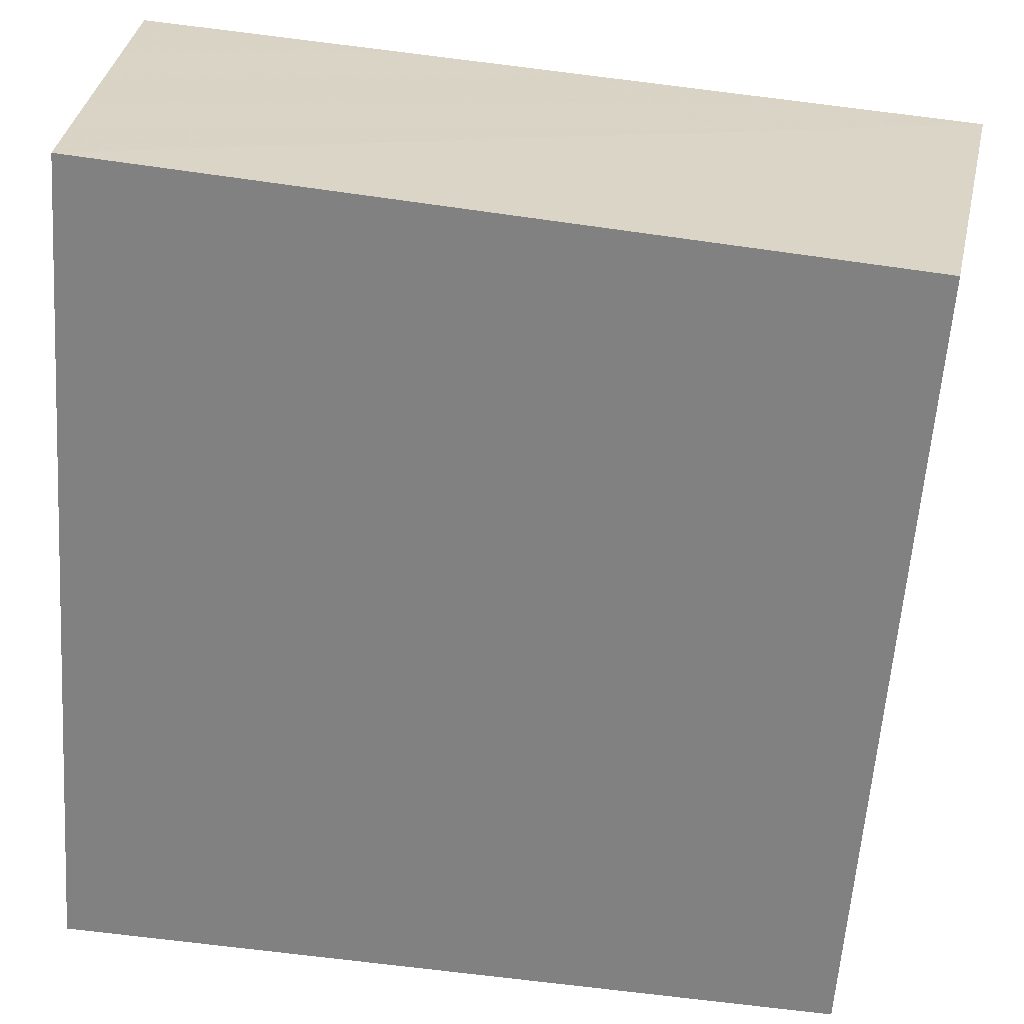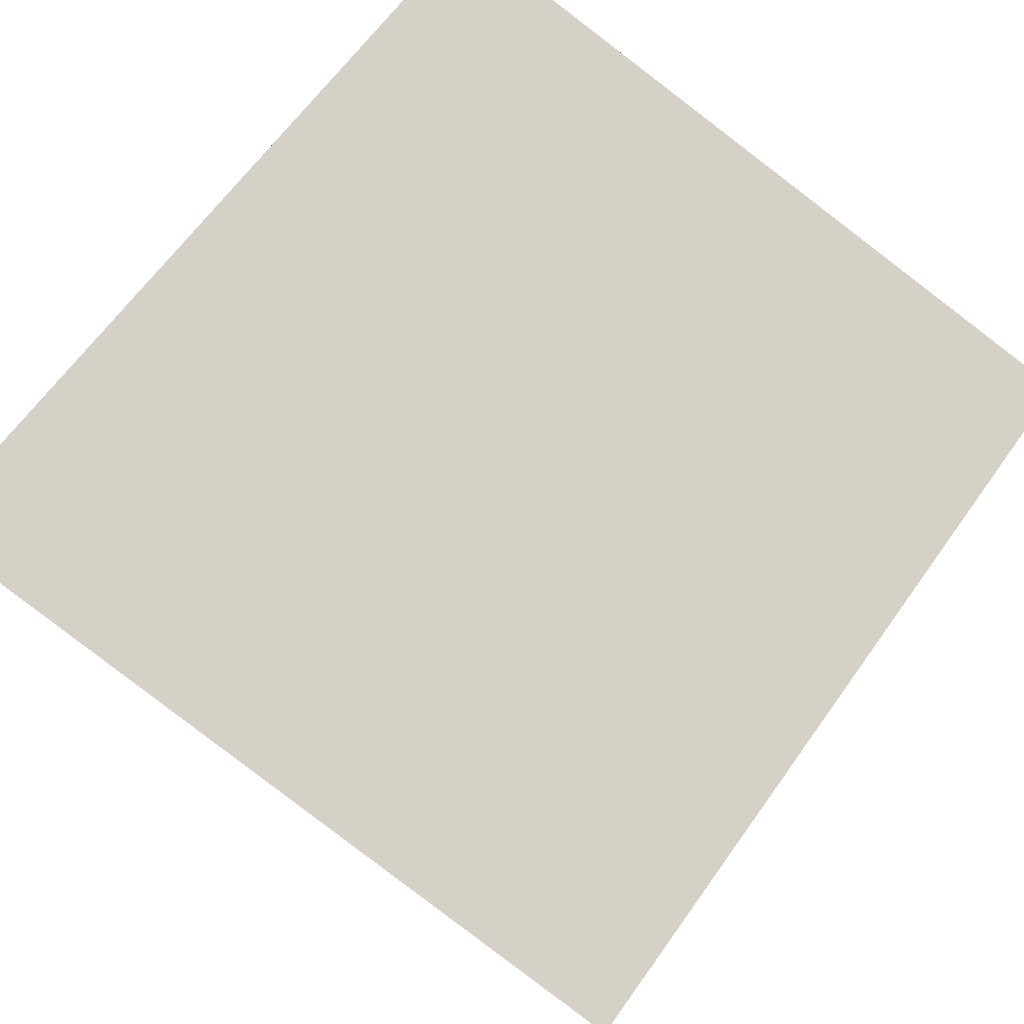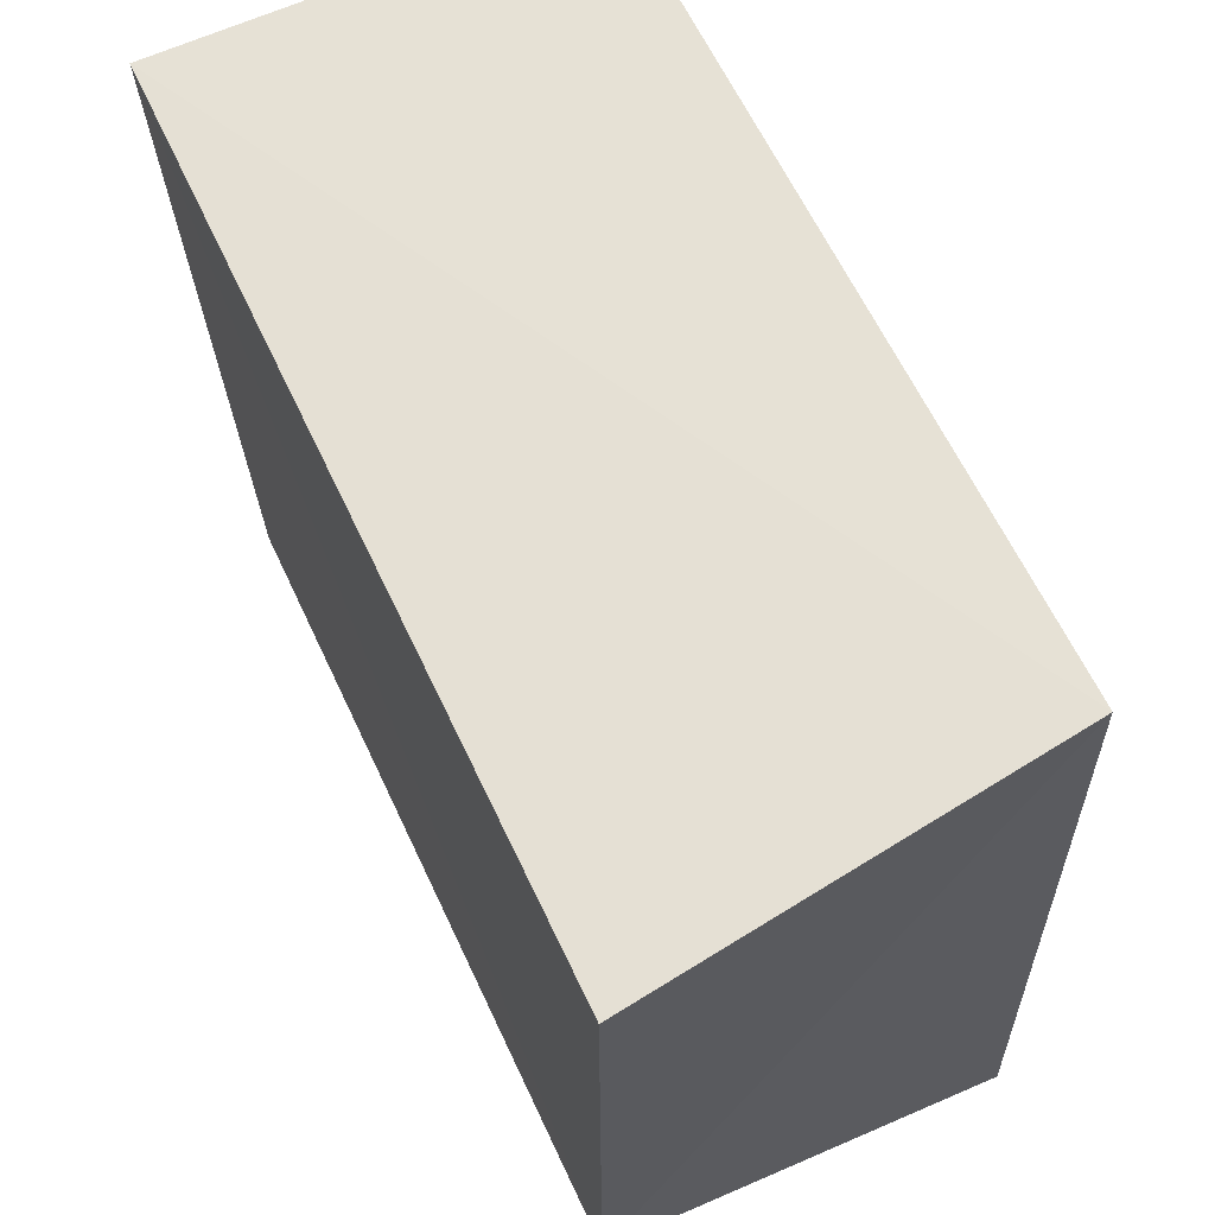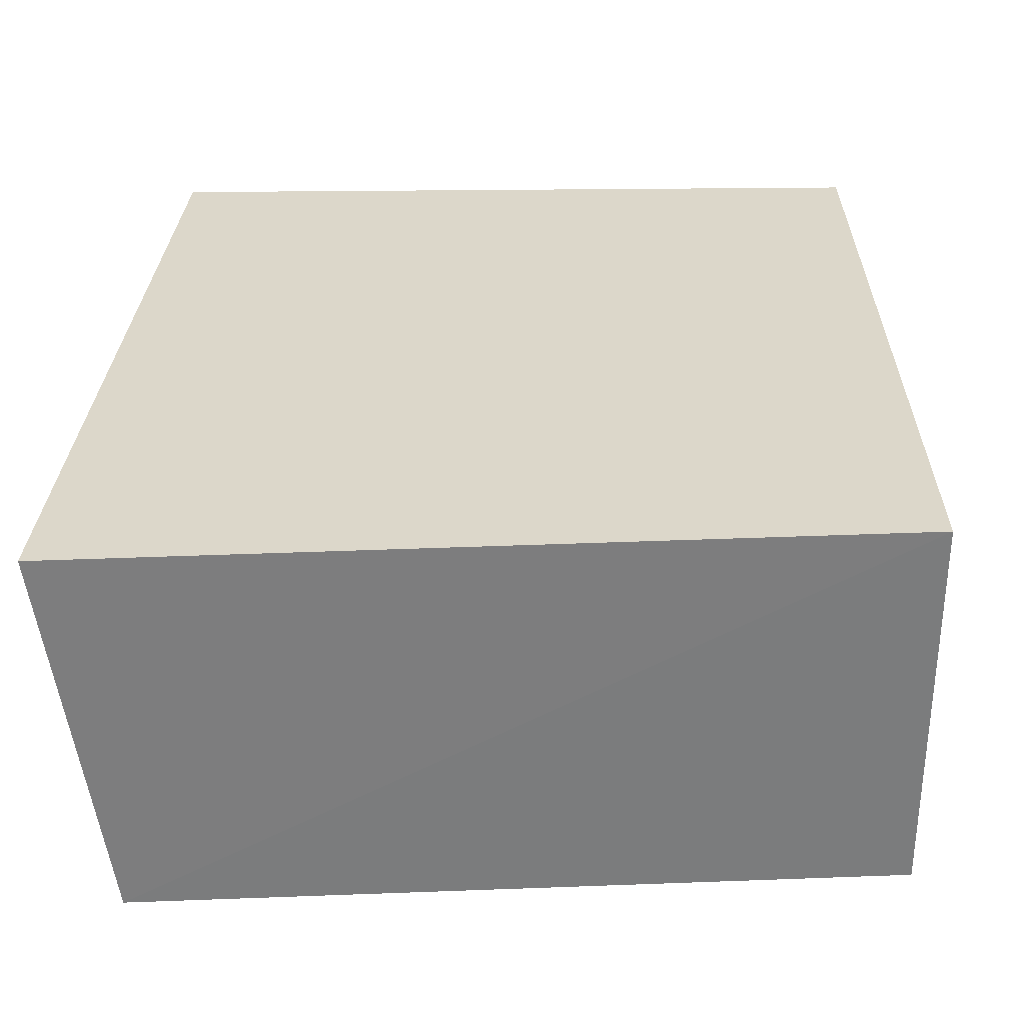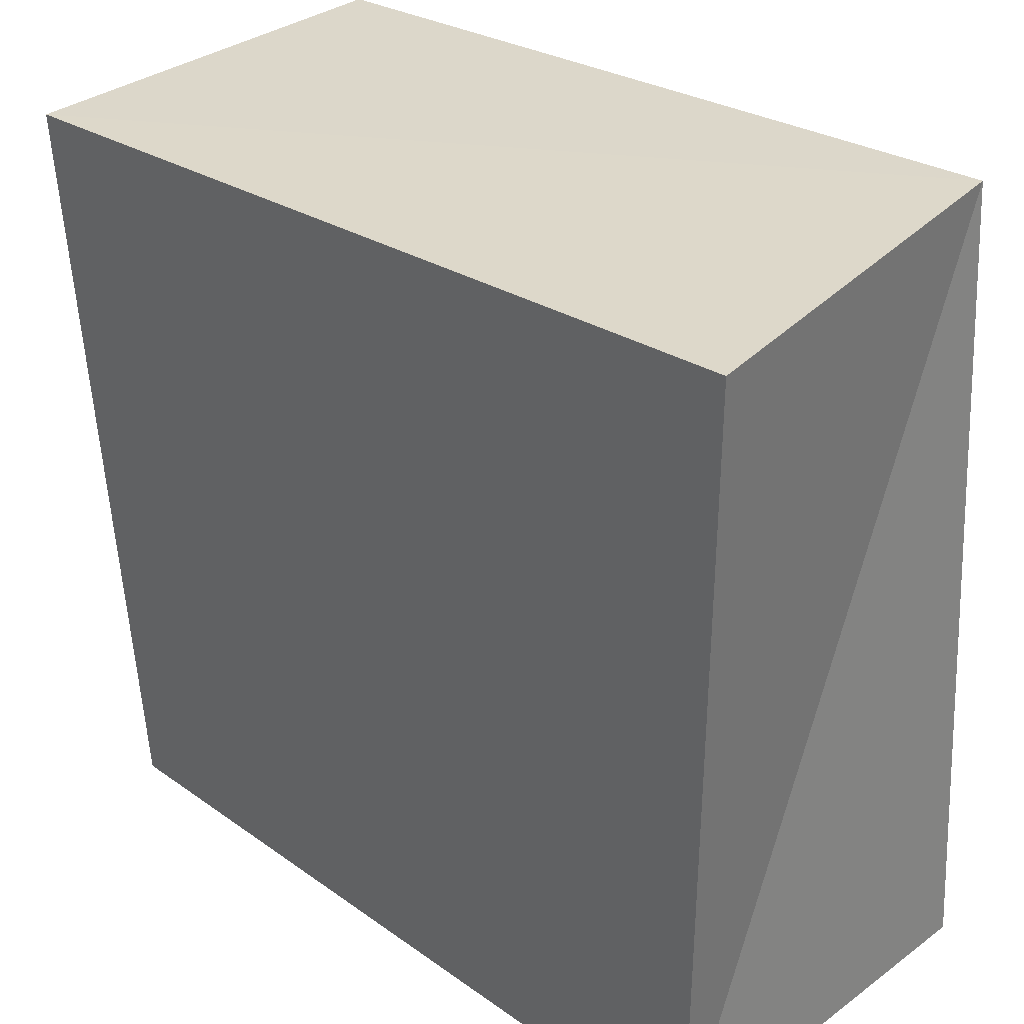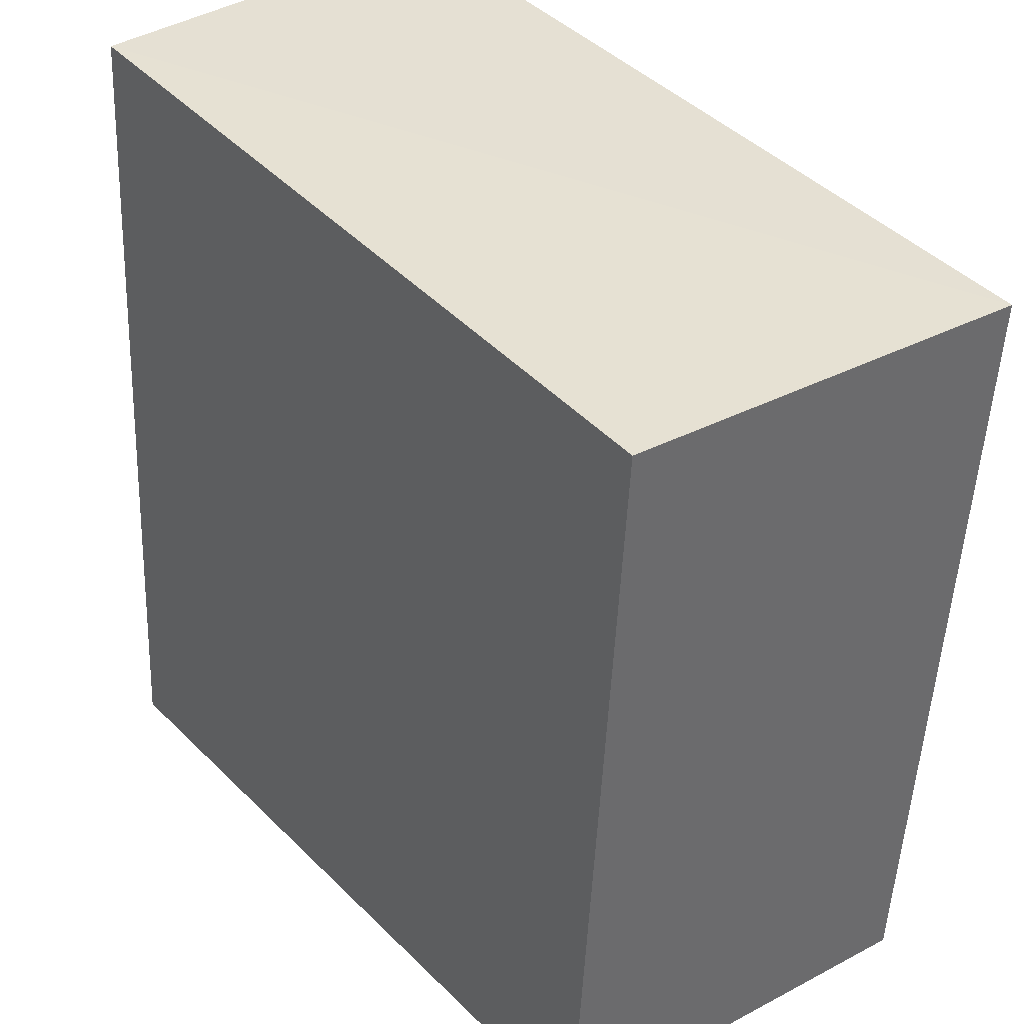
<metadata>
{"format":"obj","ext":"obj","renderer":"f3d","projection":"perspective","resolution":1024,"background":"white","views":[{"elev":27.5,"azim":-167.8,"up":"+Y"},{"elev":79.7,"azim":-139.8,"up":"+Z"},{"elev":67.9,"azim":66.7,"up":"+Y"},{"elev":31.4,"azim":-176.2,"up":"+Z"},{"elev":34.5,"azim":45.6,"up":"+Y"},{"elev":34.4,"azim":-125.3,"up":"+Y"}]}
</metadata>
<code>
o 4038
v 2219 1859 9.953
v 2219 1859 9.952
v 2219 1859 9.957
v 2219 1859 10.02
v 2219 1859 10.02
v 2219 1859 10.02
v 2219 1859 9.953
v 2219 1859 9.957
v 2219 1859 9.957
v 2219 1859 10.02
v 2219 1859 9.957
v 2219 1859 10.02
v 2219 1859 10.02
v 2219 1859 10.02
v 2219 1859 10.02
v 2219 1859 10.02
v 2219 1859 9.953
v 2219 1859 10.02
v 2219 1859 9.957
v 2219 1859 10.02
v 2219 1859 10.02
v 2219 1859 9.952
v 2219 1859 10.02
v 2219 1859 10.02
v 2219 1859 9.957
v 2219 1859 9.957
v 2219 1859 10.02
v 2219 1859 9.957
v 2219 1859 9.952
f 1 2 3
f 1 4 5
f 6 2 7
f 8 9 7
f 10 7 11
f 12 13 14
f 14 15 16
f 17 15 18
f 19 20 21
f 22 23 20
f 24 25 26
f 27 28 29

</code>
